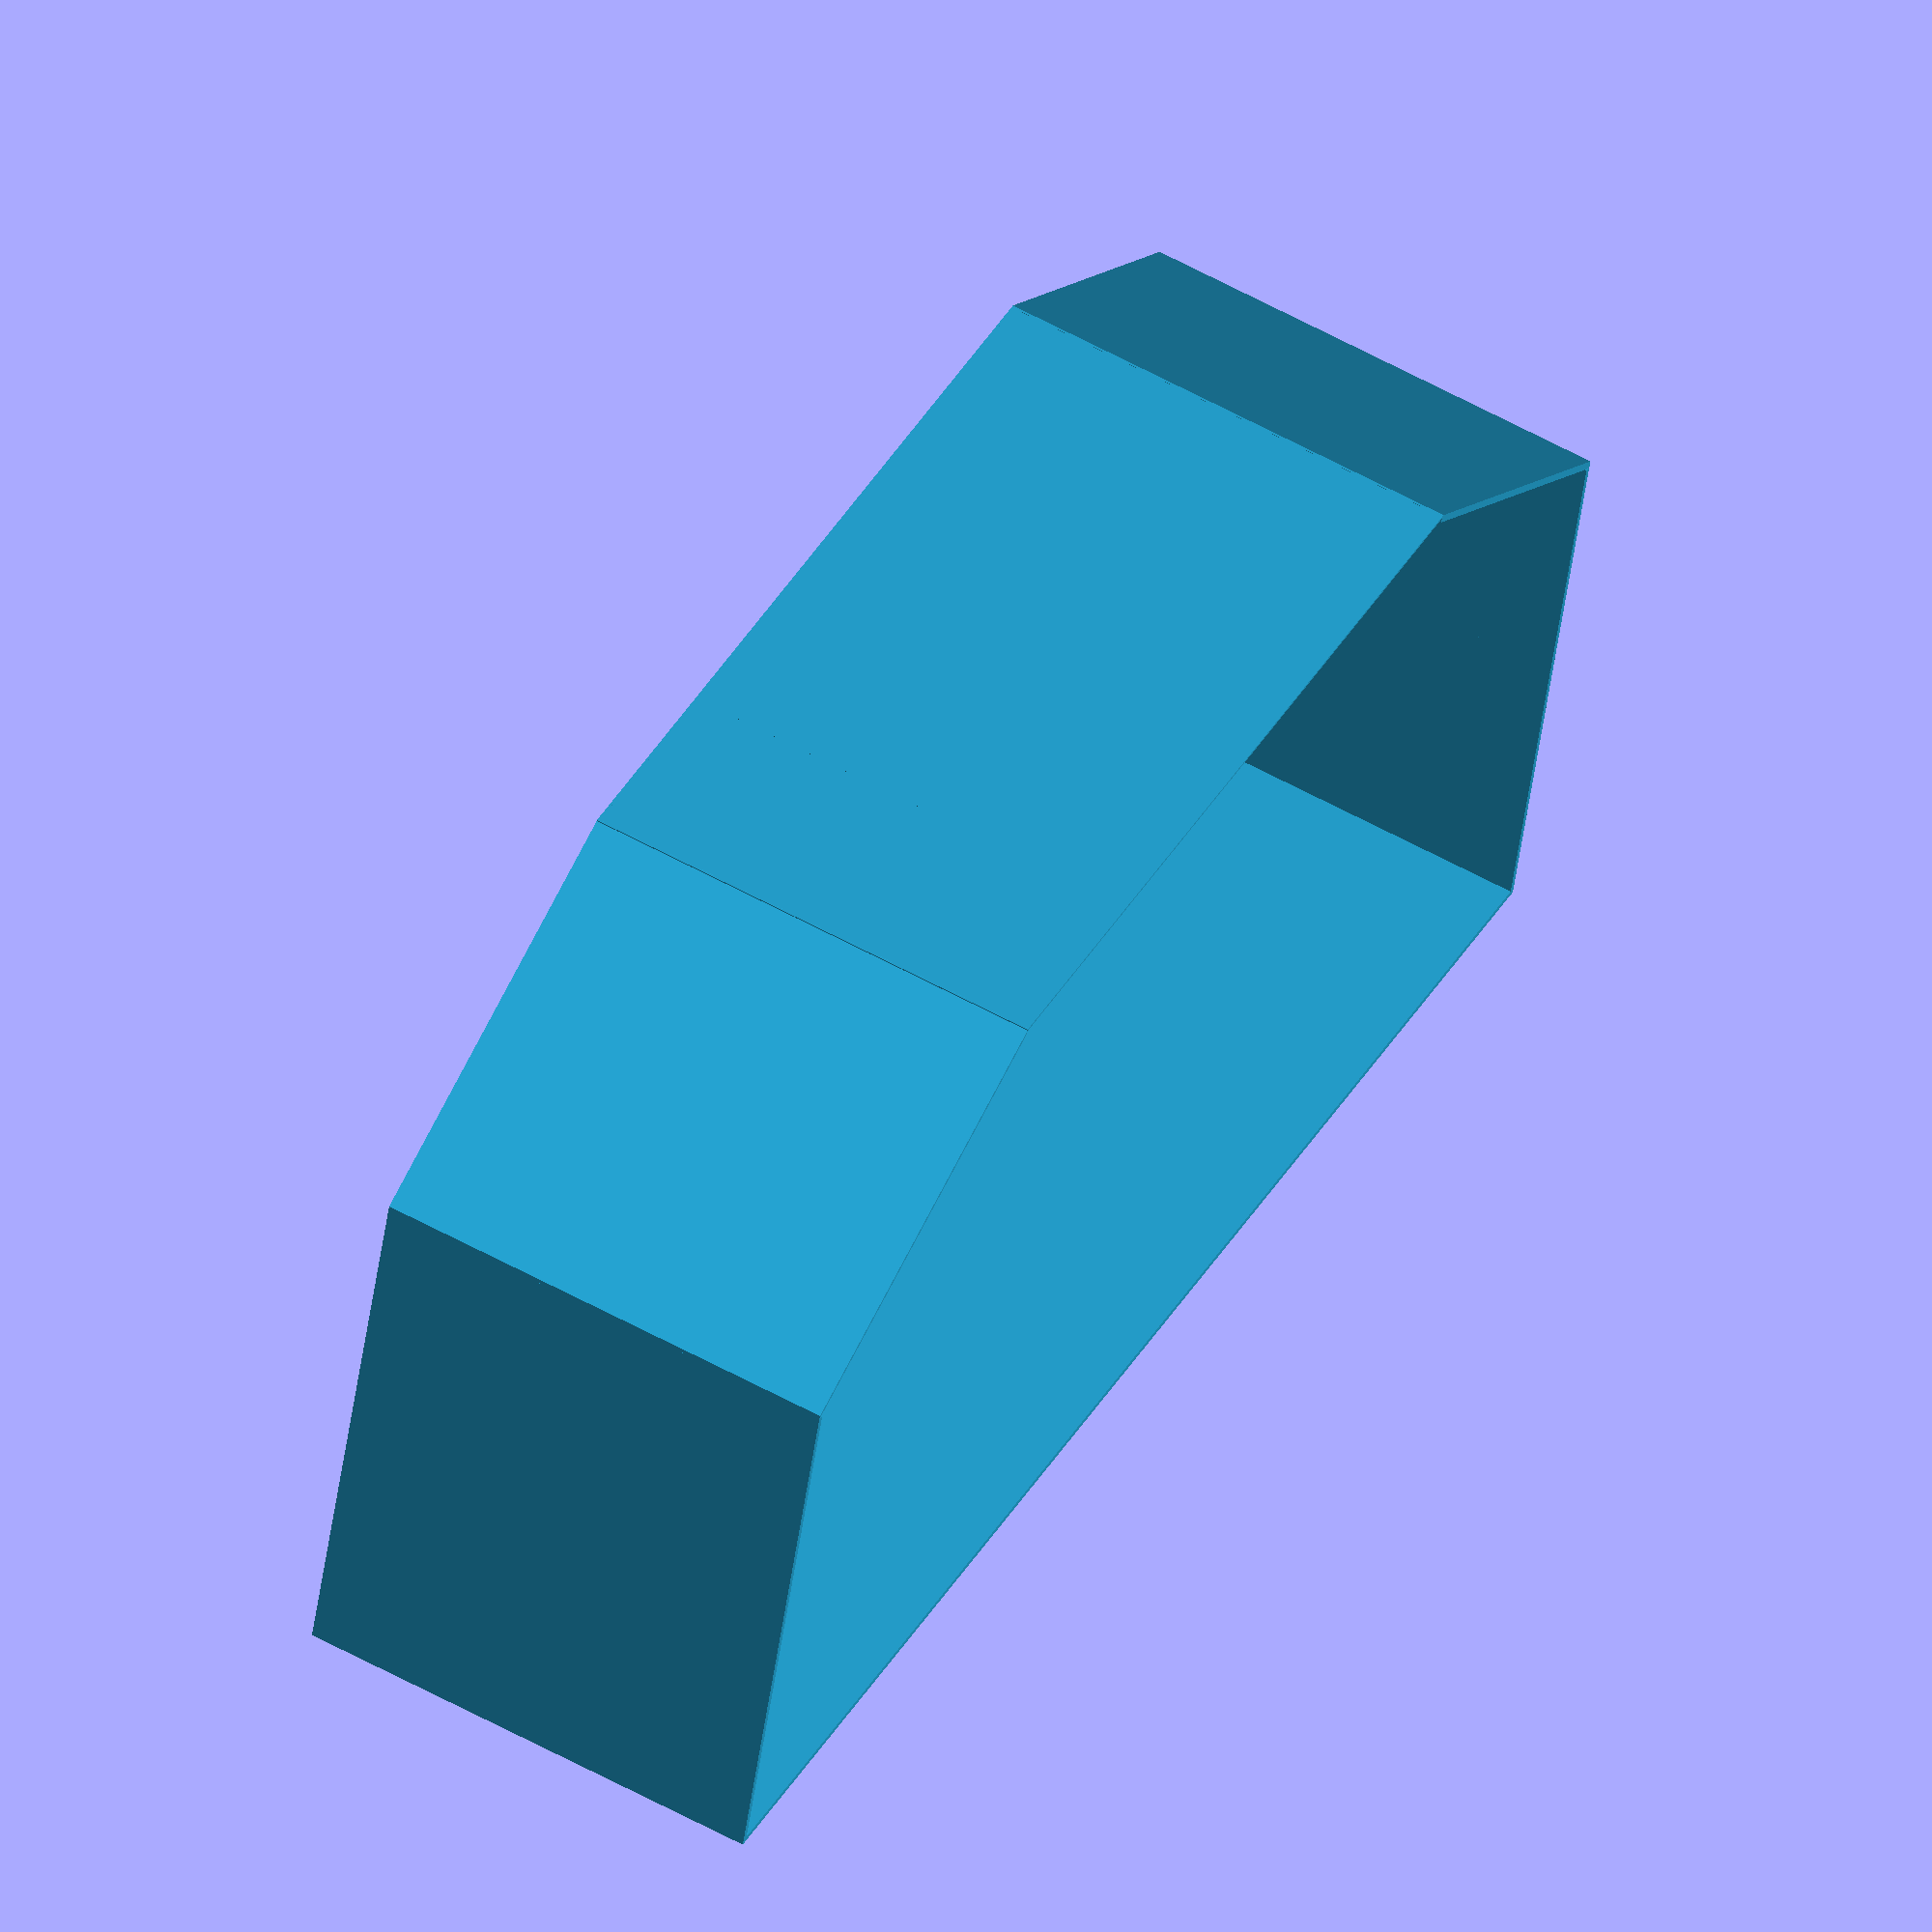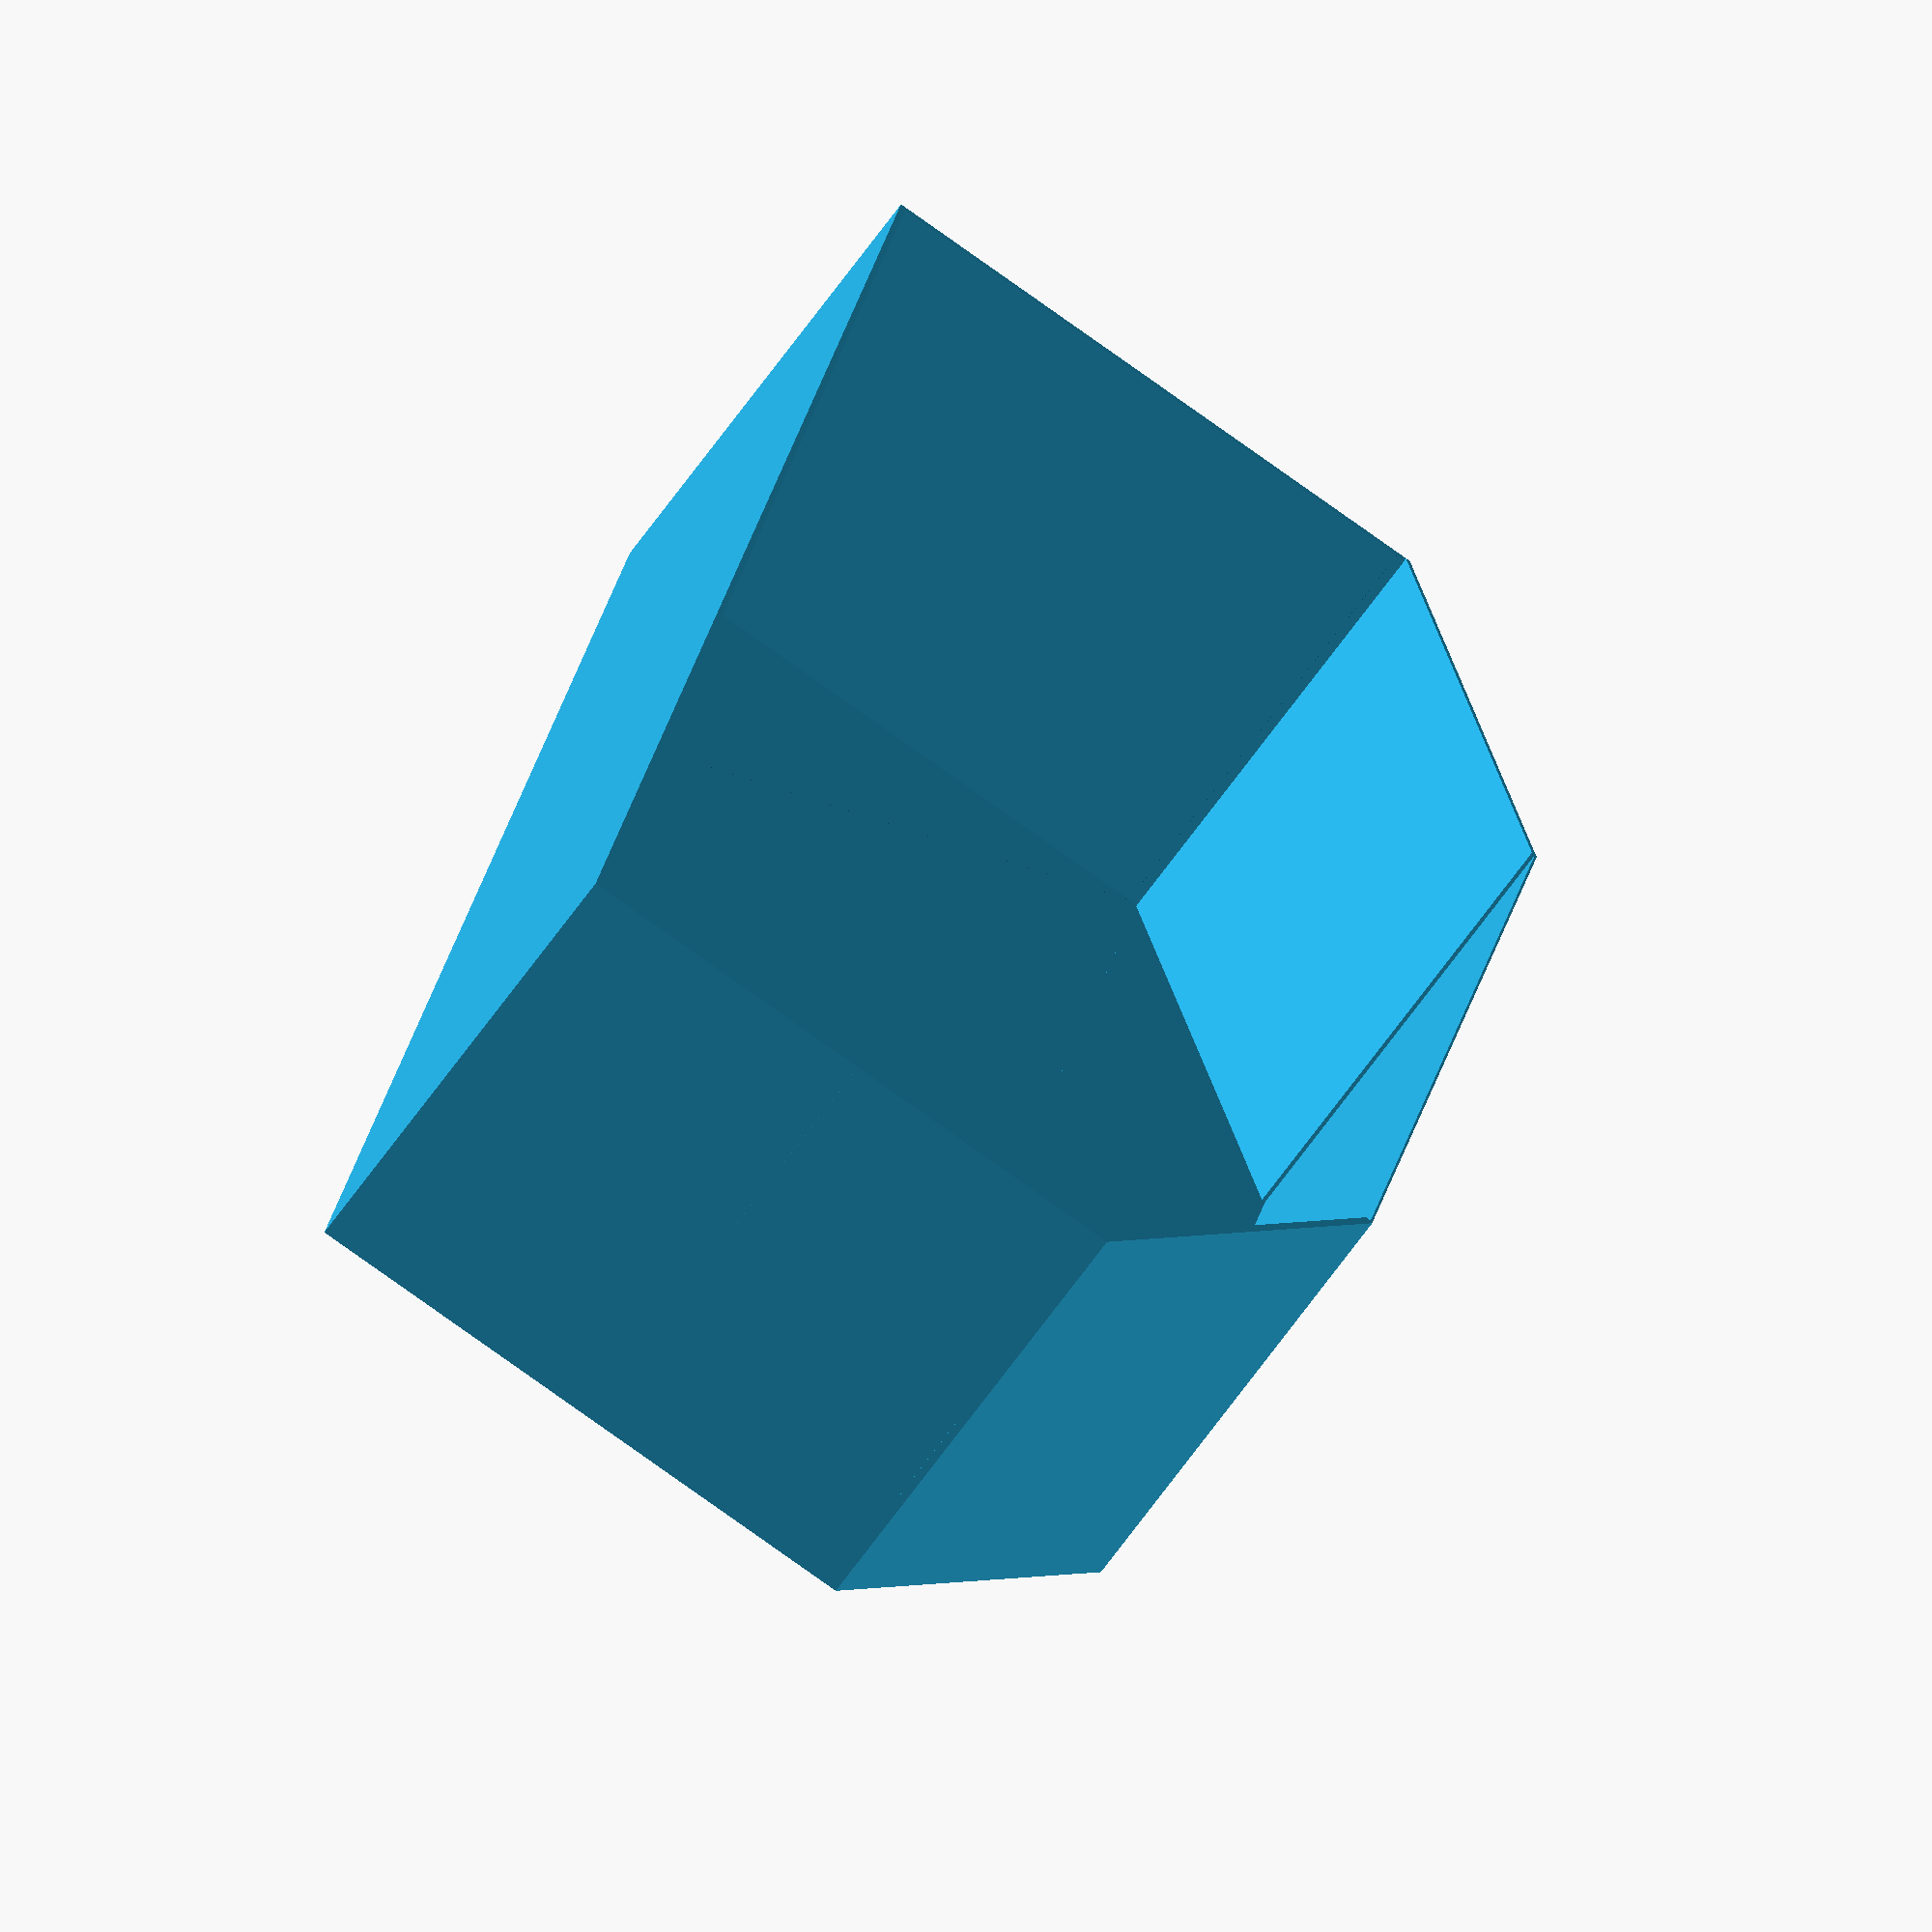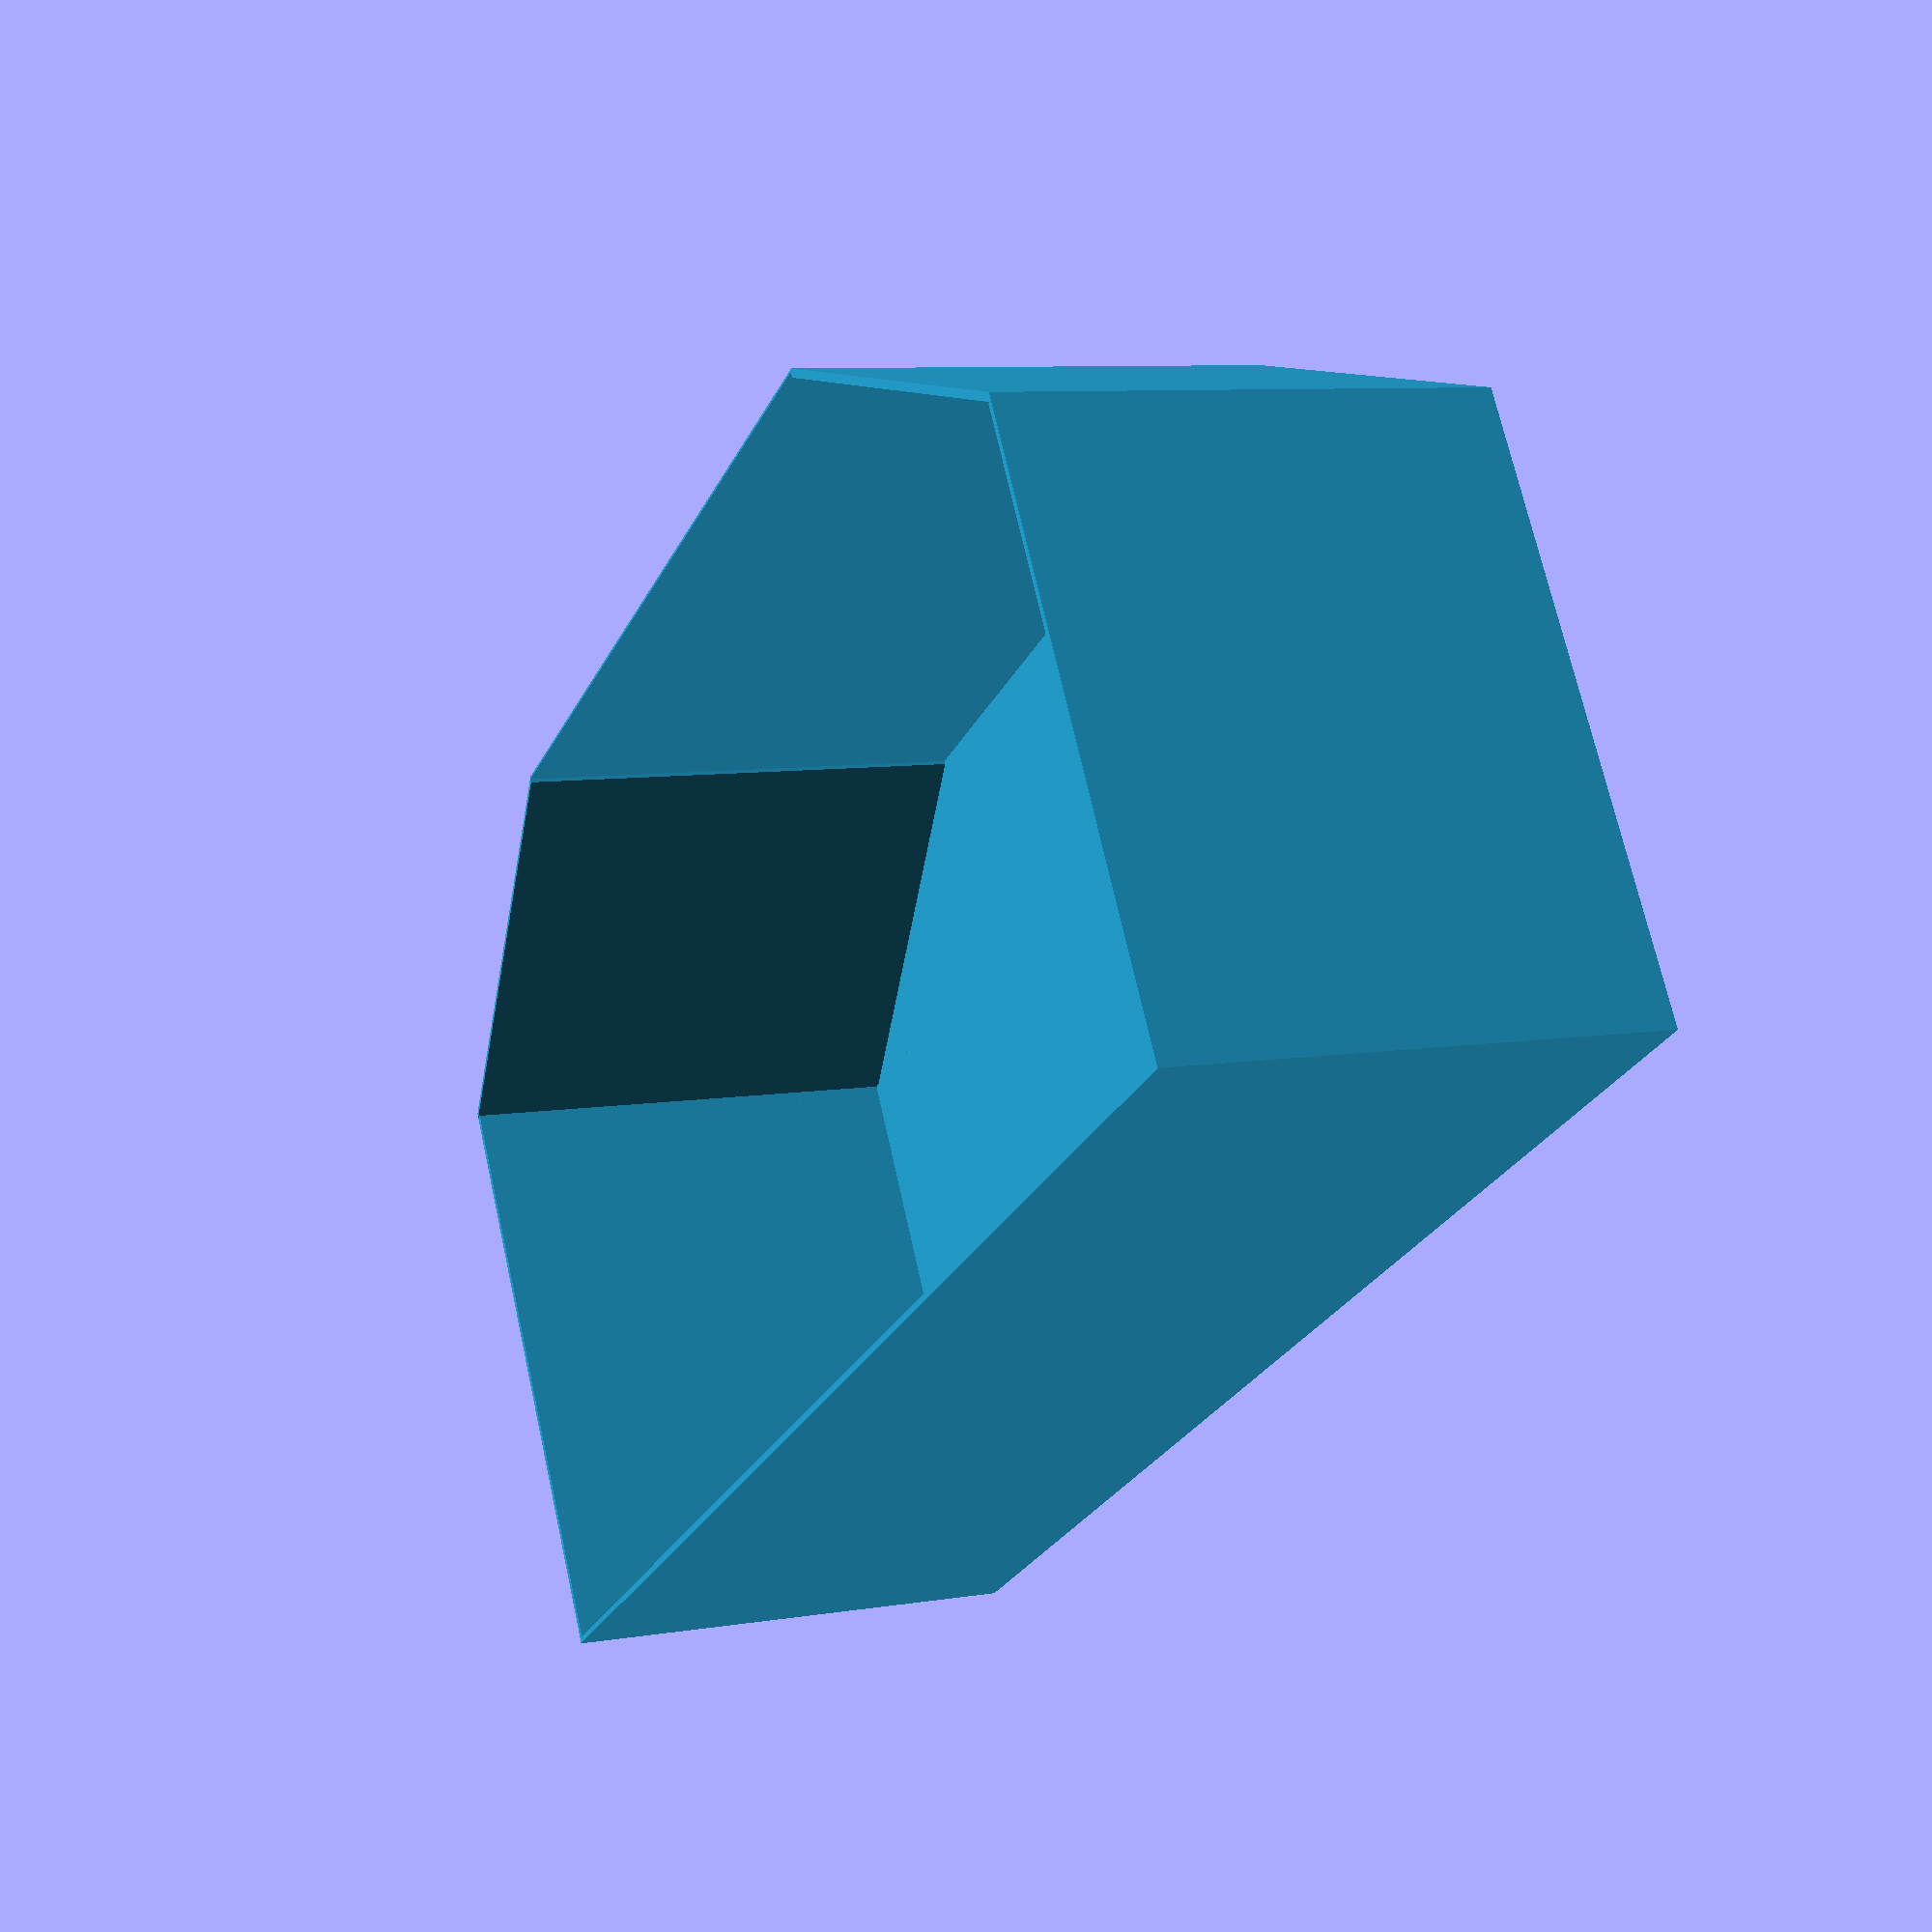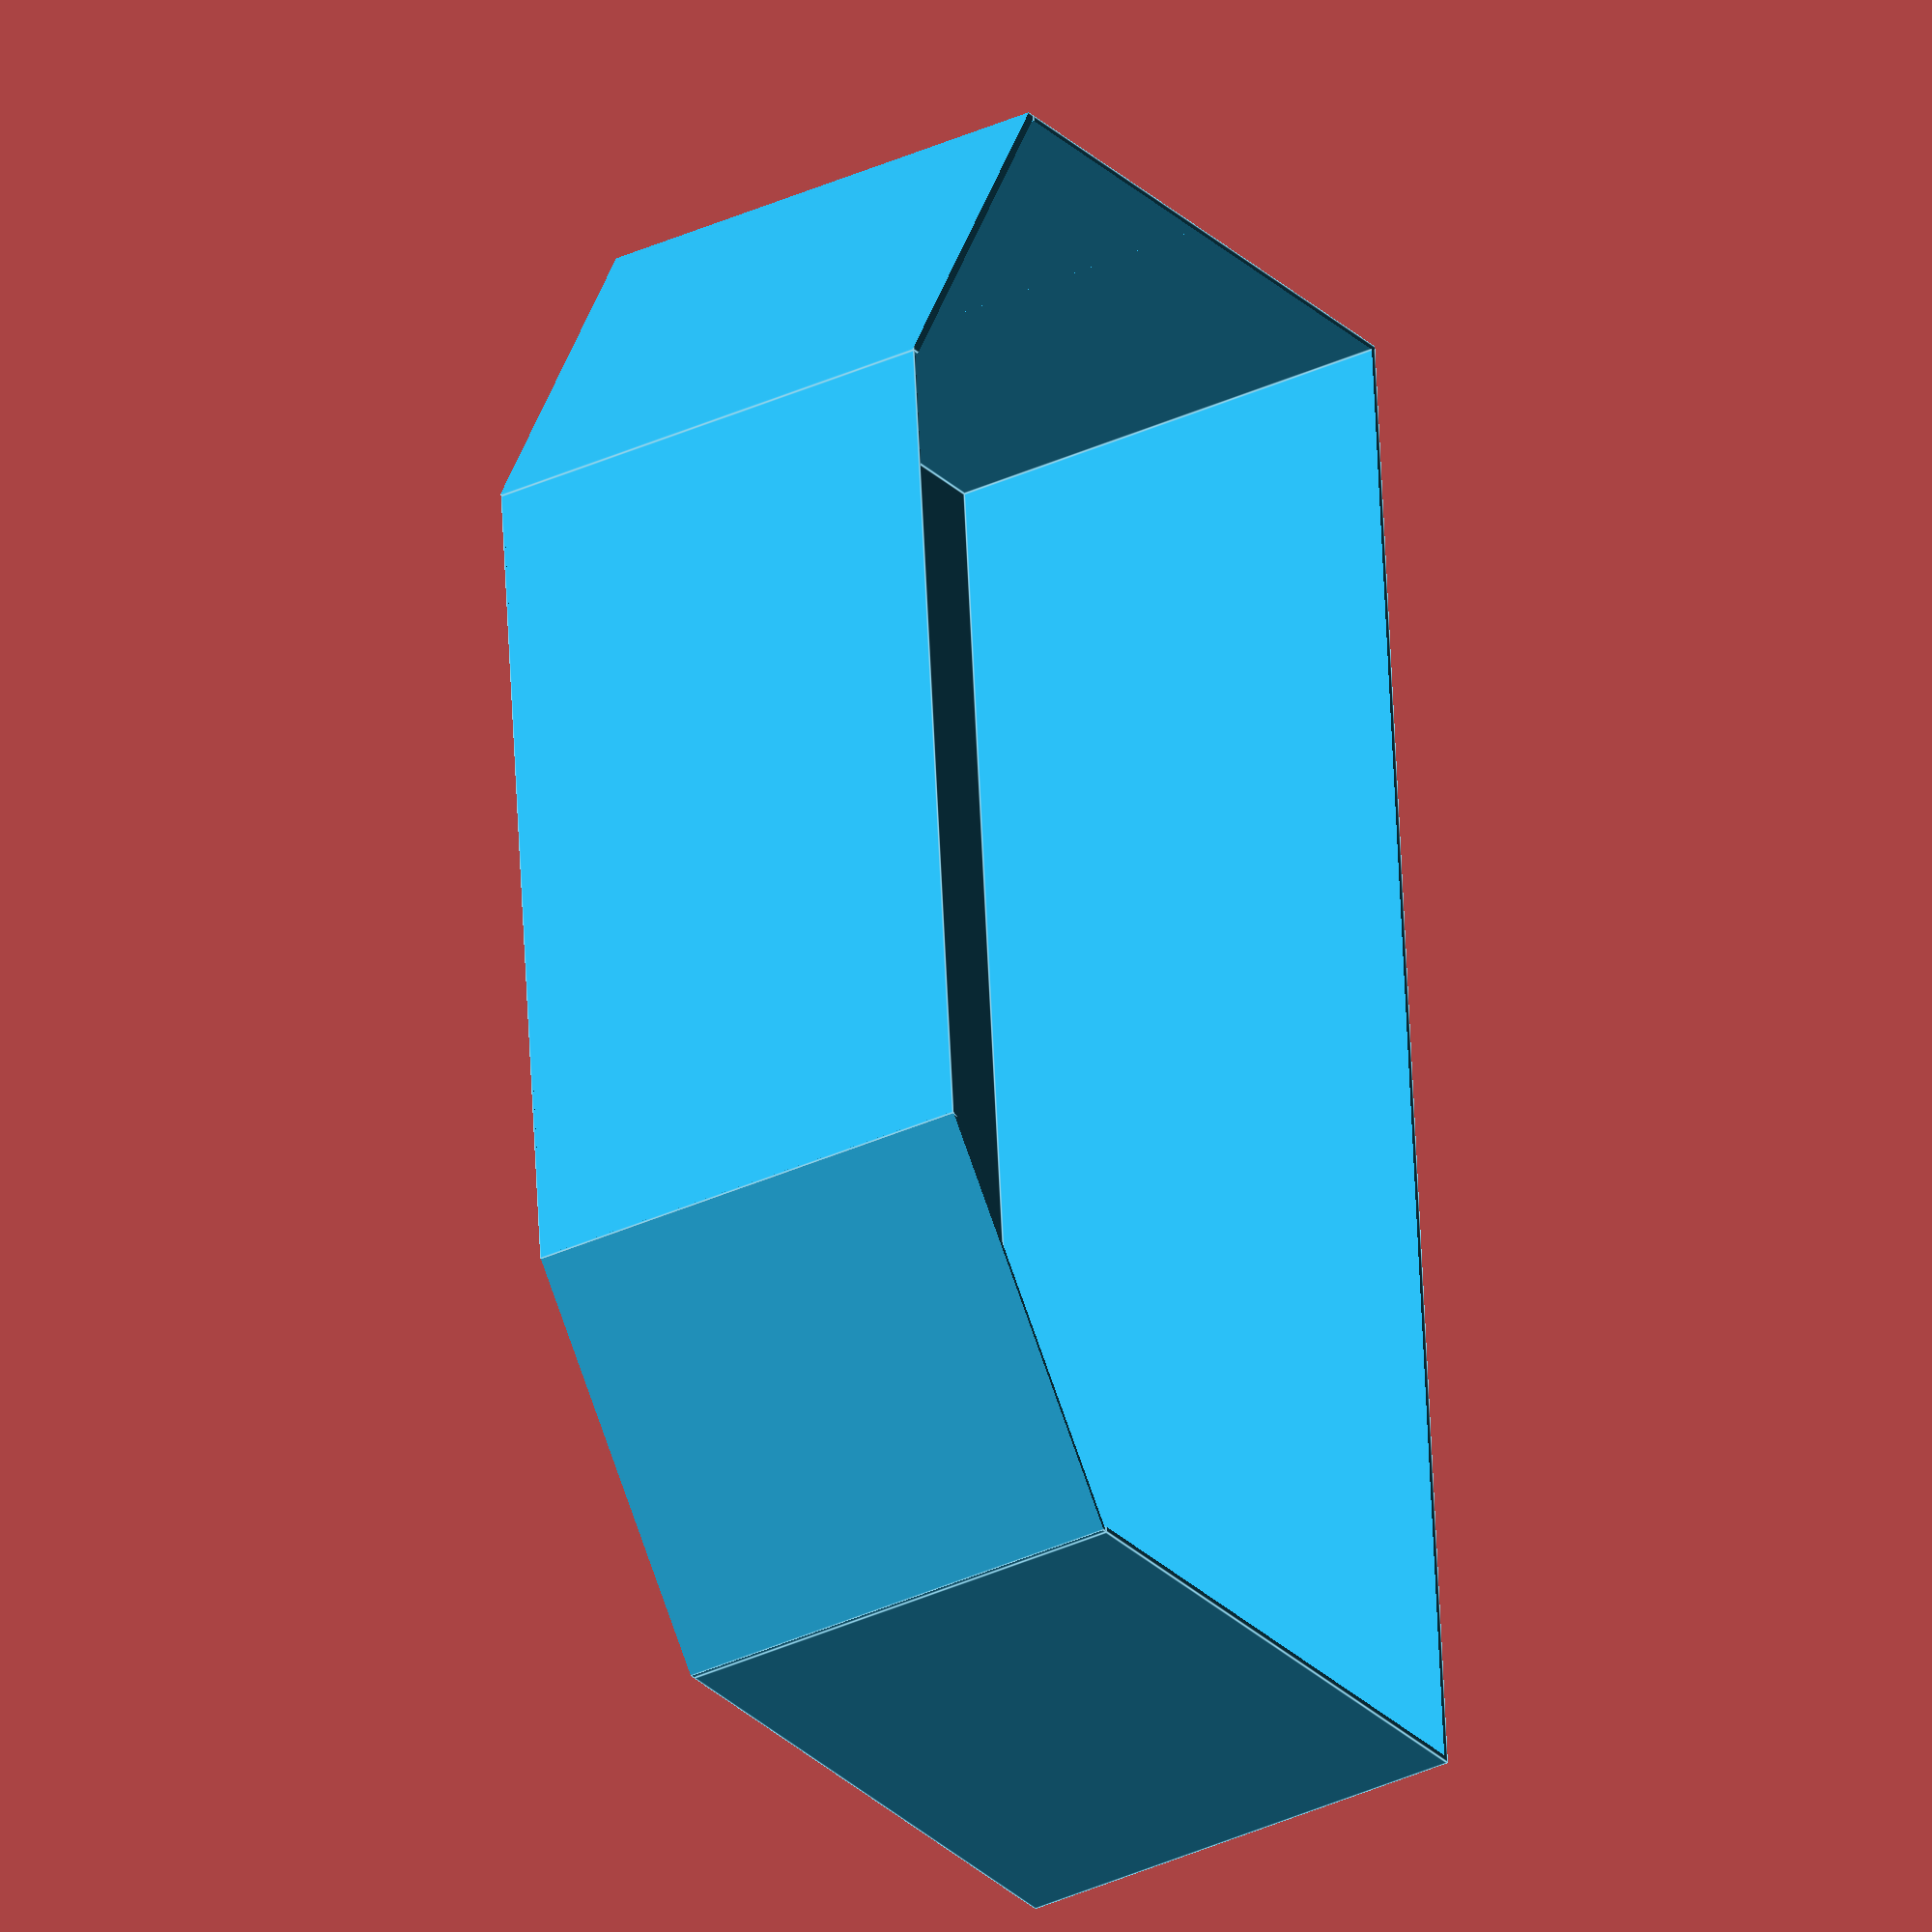
<openscad>
//creating cubes for the first assignent

//Question-1

//cube([2.5, 2, 2]);
//translate([2, -2, 0]){
  //  cube([3.5, 6, 2]);
    //translate([3, -2, 0]){
      //  cube([2, 10, 2]);
    //}   
//}




//Question -2
//color("#54F1A6"){
//cube([2, 2, 4]);
//translate([2, 0, 0]){
  //  cube([4, 4, 4]);
    //translate([4, 0, 0]){
      // cube([2, 8, 4]); 
       //translate([2, 0, 0]){
         //  cube([2, 10, 4]);  
        //} 
    //}
    
//}
//}






// Question -3 
//module first_part(){
//difference(){
//color("#45B680", 1){
  //  difference(){
    //    cube([3, 5, 2]);
      //  translate([0.02, 0.02, 0.02]){
        //    cube([2.9, 5, 2]);
    //}  
  //}
//}
//translate([0.2, 0.2, 0.2]){
//cube([2.6, 6, 2]);
//}
//}
//}
//module part_two() {
//color("#45B680"){
  //  difference(){
    //difference(){
    //difference(){
     //   cube([9, 3, 2]);
       // translate([0.05, 0.05, 0.05]){
         //   cube([8.9, 2.9, 2]);
        //}
    //}
    //translate([3, -1, 0.05]){
    //cube([2.9, 2, 2]);
    //}
//}
//translate([1.5, 2.5, 0.05]){
//cube([6, 1, 2]);
//}
//}
//}
//}

//module third_part(){
//color("#45B680"){
  //  difference(){
    //cube([6, 2, 2]);
      //  translate([0.05, -0.05, 0.05]){
        //    cube([5.9, 2, 2]);
        //}
    //}    
//}
//}


//first_part();
//translate([-3, 5, 0]){
//part_two();
//}
//translate([-1.5, 8, 0]){
//third_part();
//}











//Question - 4
//color("#59EFD9", 1){
    //cube([2, 4, 3]);
    //translate([2, -2,0]){
        //cube([4, 8, 3]);
        //translate([4, -4, 0]){
            //cube([2, 16, 3]);
            //translate([2, -2, 0]){
                //cube([4, 20, 3]);
                //translate([4, 2, 0]){
                    //cube([2, 16, 3]);
                //}
            //}
        //}
    //}
//}







//Question - 5
//module upper_part(){
//color("#42CFB6"){
  //  rotate([0, 45, 0]){
    //cube([14.142, 3, 14.142]);
//}
//}
//}

//translate([0, 0, 10]){
//upper_part();
//}
//color("#42CFB6"){
//cube([20, 3, 10]);
//}













// Question -6
module tri2(){
difference(){
difference(){
cube([3, 2, 4]);
translate([2, 0,-0.5]){
rotate([0, 0, 57]){
    translate([0.6, -2, 0]){
cube([5, 6, 5]);
    }
}
}
}
translate([3, -2.4, 0.02]){
rotate([0, 0, 57]){
cube([2, 6, 5]);
}
}
}
}

module tri(){
difference(){
difference(){
cube([3, 2, 4]);
    translate([0, 0, 0.02]){
    rotate([0, 0, -57]){
        cube([5, 5, 5]);
    }
}
}
translate([0, 0.04, -0.5]){
rotate([0, 0, 33]){
        cube([5, 5, 5]);
    }
}
}
}

color("#25A5D4"){
difference(){
cube([13, 5, 4]);
translate([0.05, 0.05, 0.05]){
    cube([12.9, 5, 4]);
}
}

translate([3, 4.999, 0]){
difference(){
cube([7, 2, 4]);
translate([-1, -0.02, 0.02]){
    cube([9, 2, 4]);
}
}
}

translate([0, 5, 0]){
tri();
}
translate([10, 5, 0]){
tri2();
}
}





//Question - 7color("#42CFB6"){
//        translate([-3.5, 3, 0]){
  //          cylinder(r=3.5, h=2, $fn=8);
//}
  //      translate([-5.9, 2, 0]){
    //        cylinder(r=3.5, h=2, $fn=8);
//}
//}







</openscad>
<views>
elev=121.1 azim=194.5 roll=240.4 proj=o view=solid
elev=237.3 azim=283.1 roll=213.2 proj=o view=wireframe
elev=352.1 azim=328.8 roll=65.4 proj=p view=solid
elev=212.2 azim=85.3 roll=236.4 proj=o view=edges
</views>
